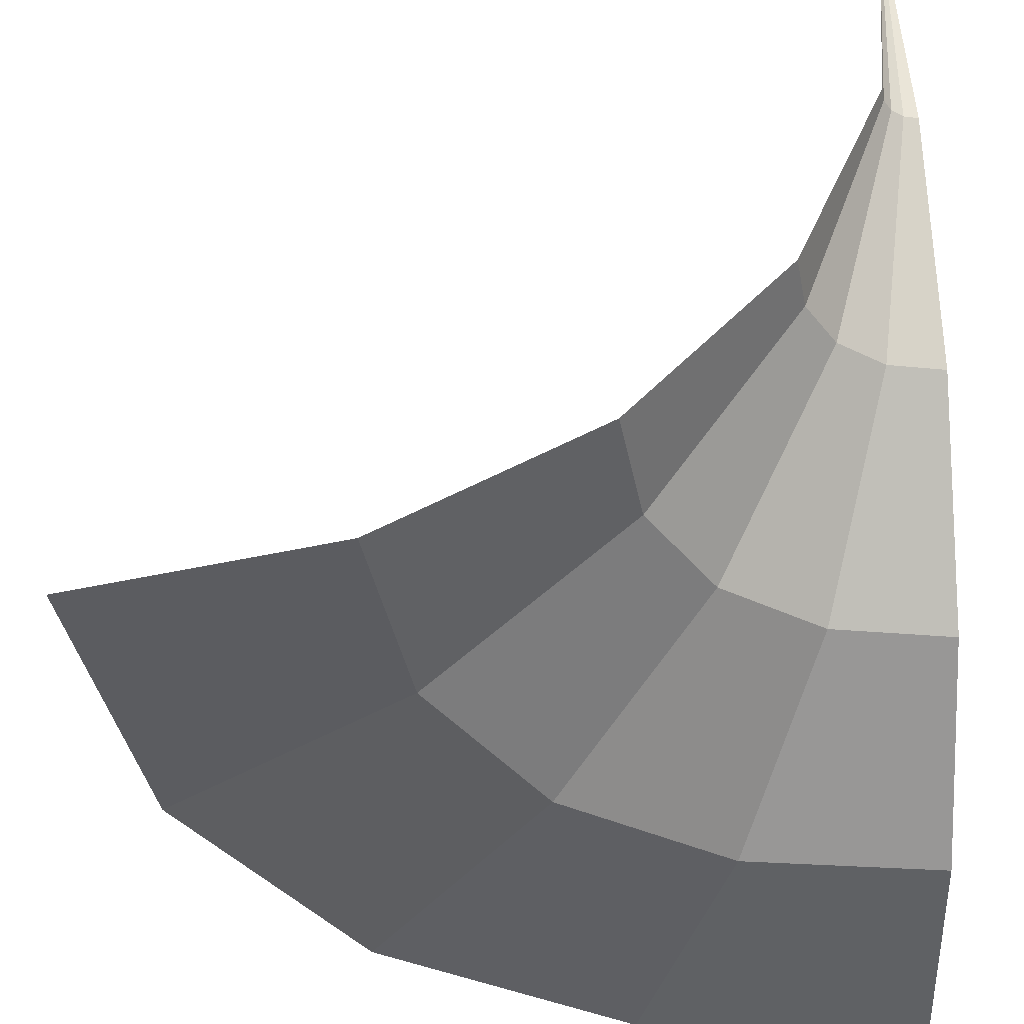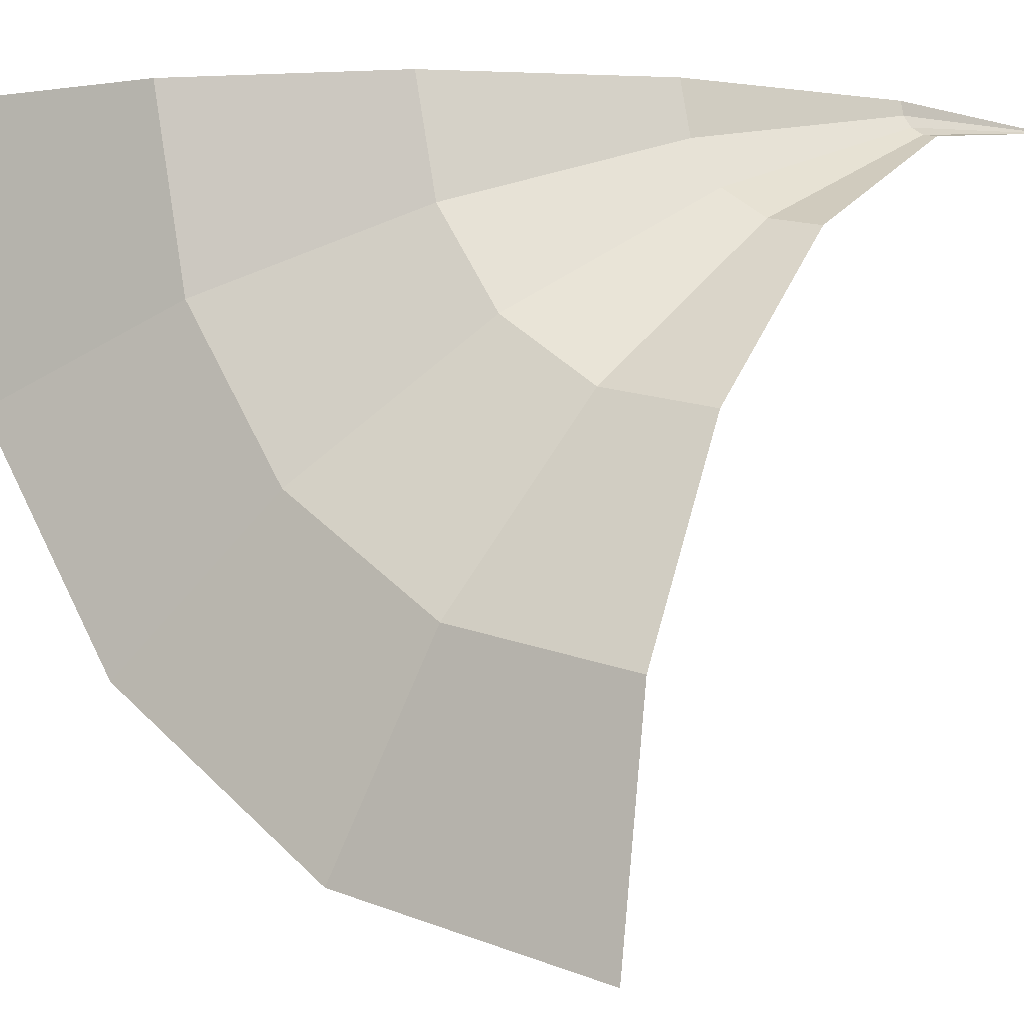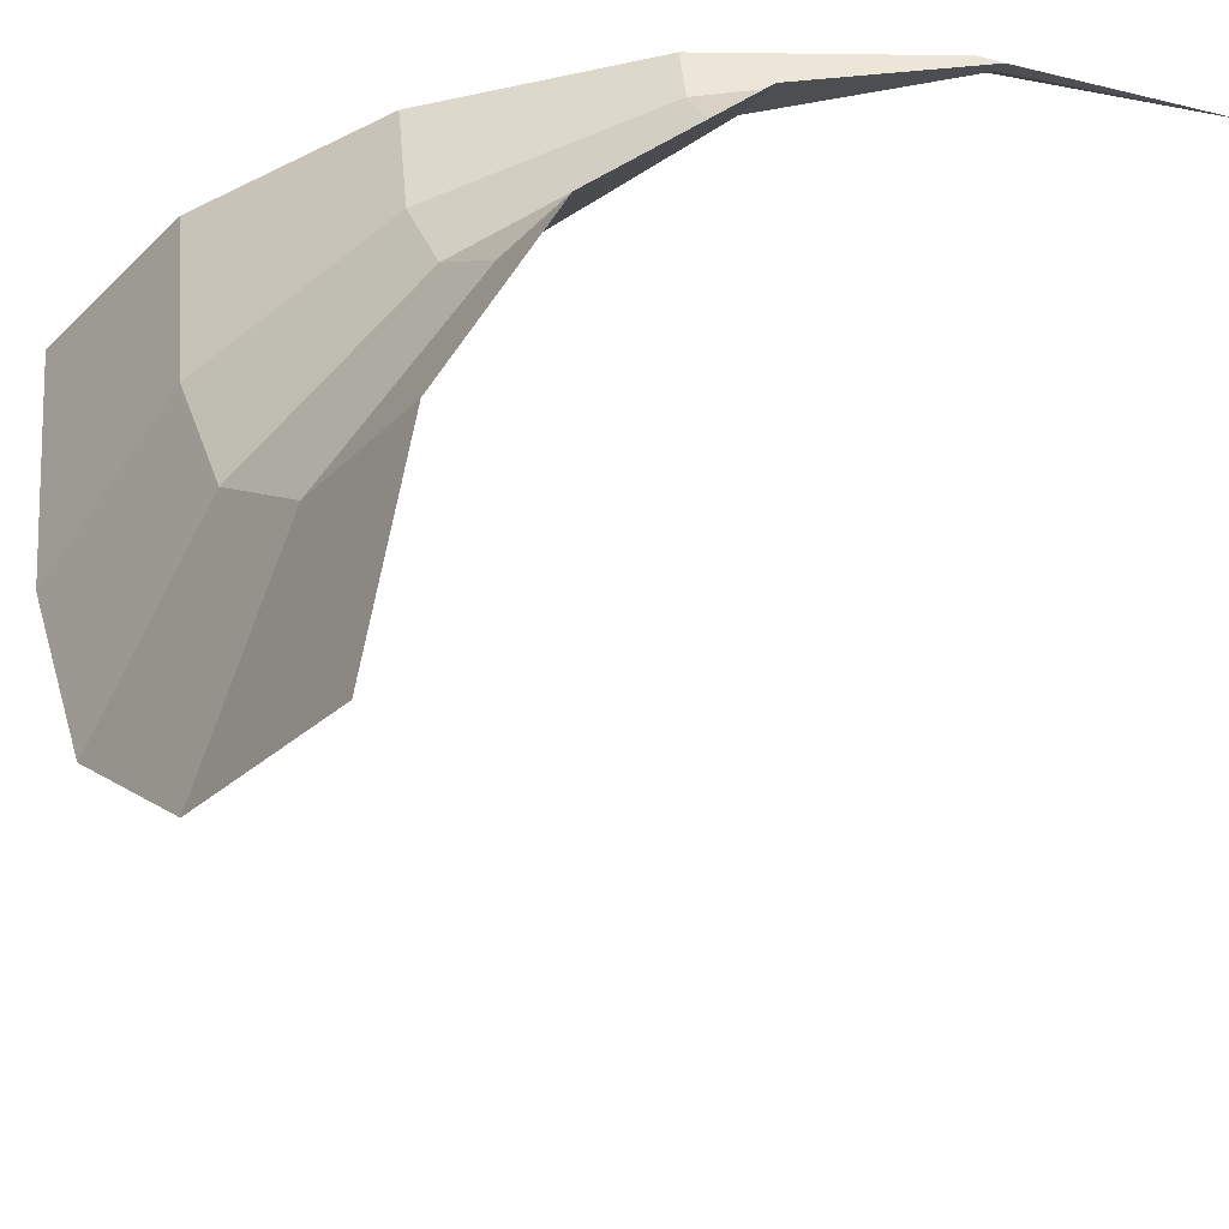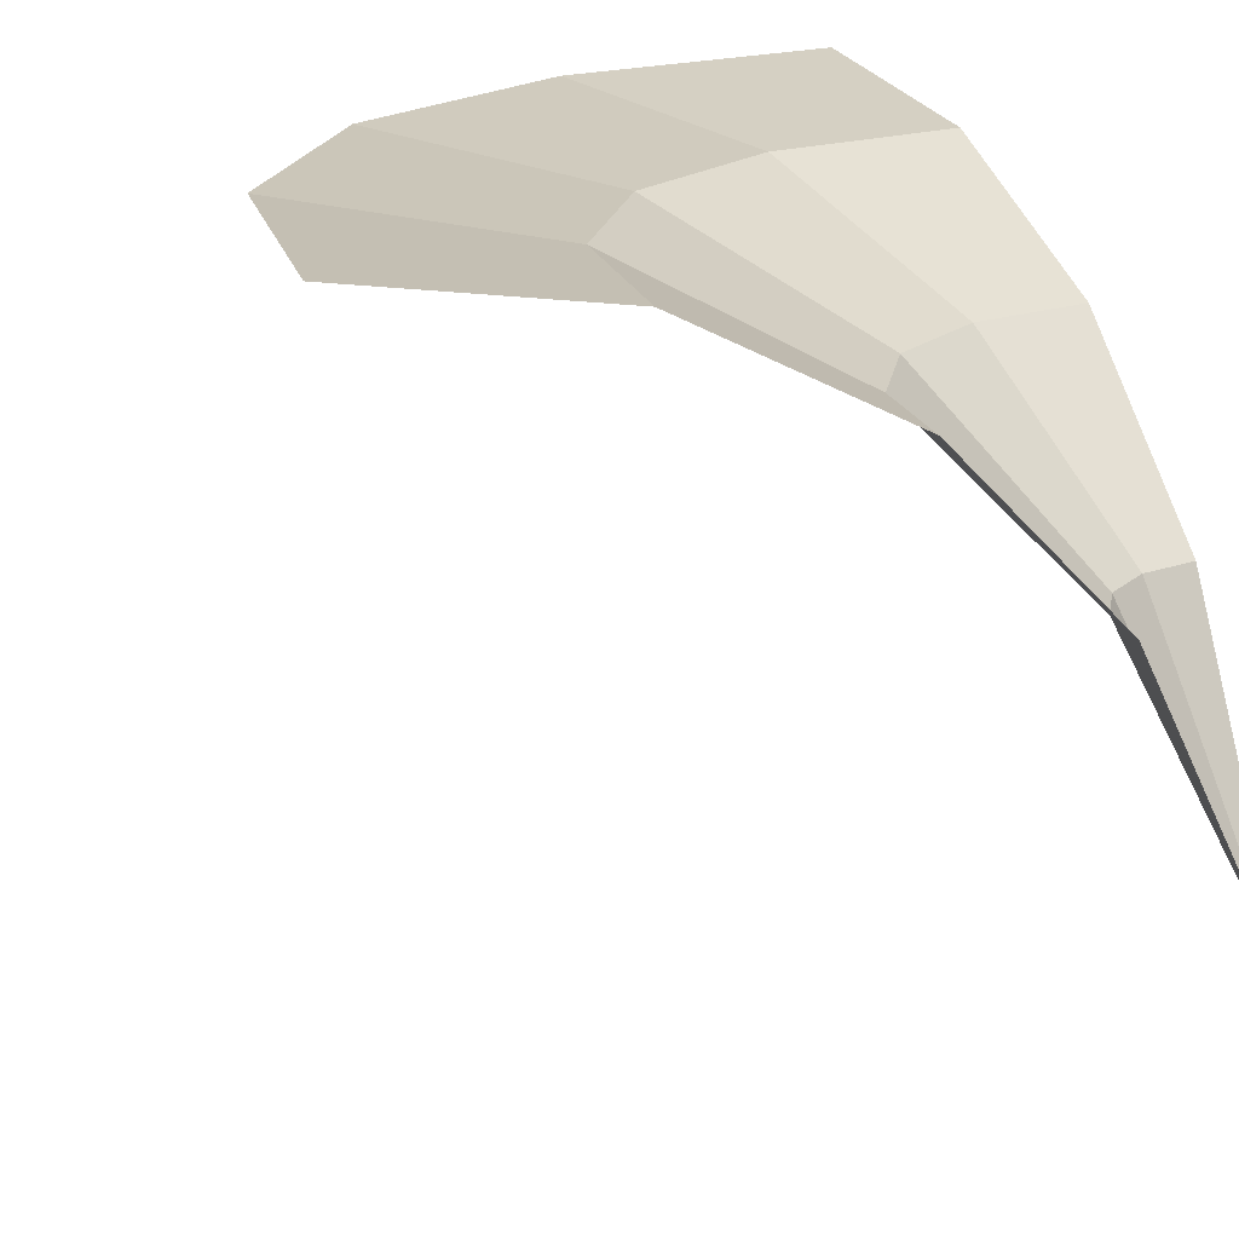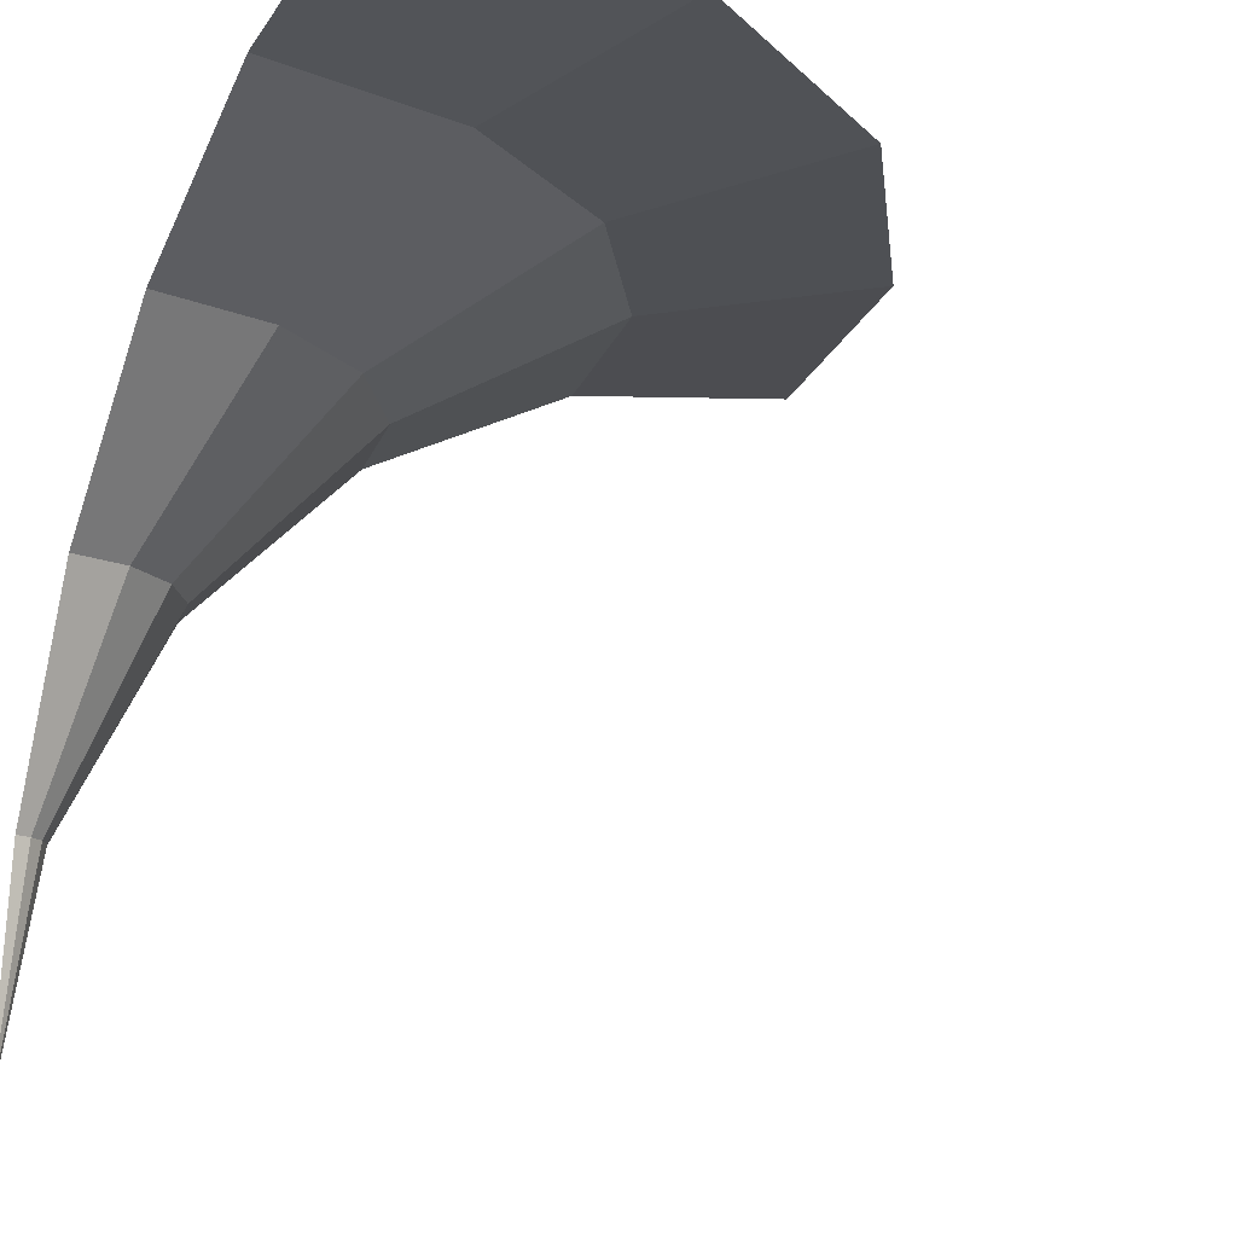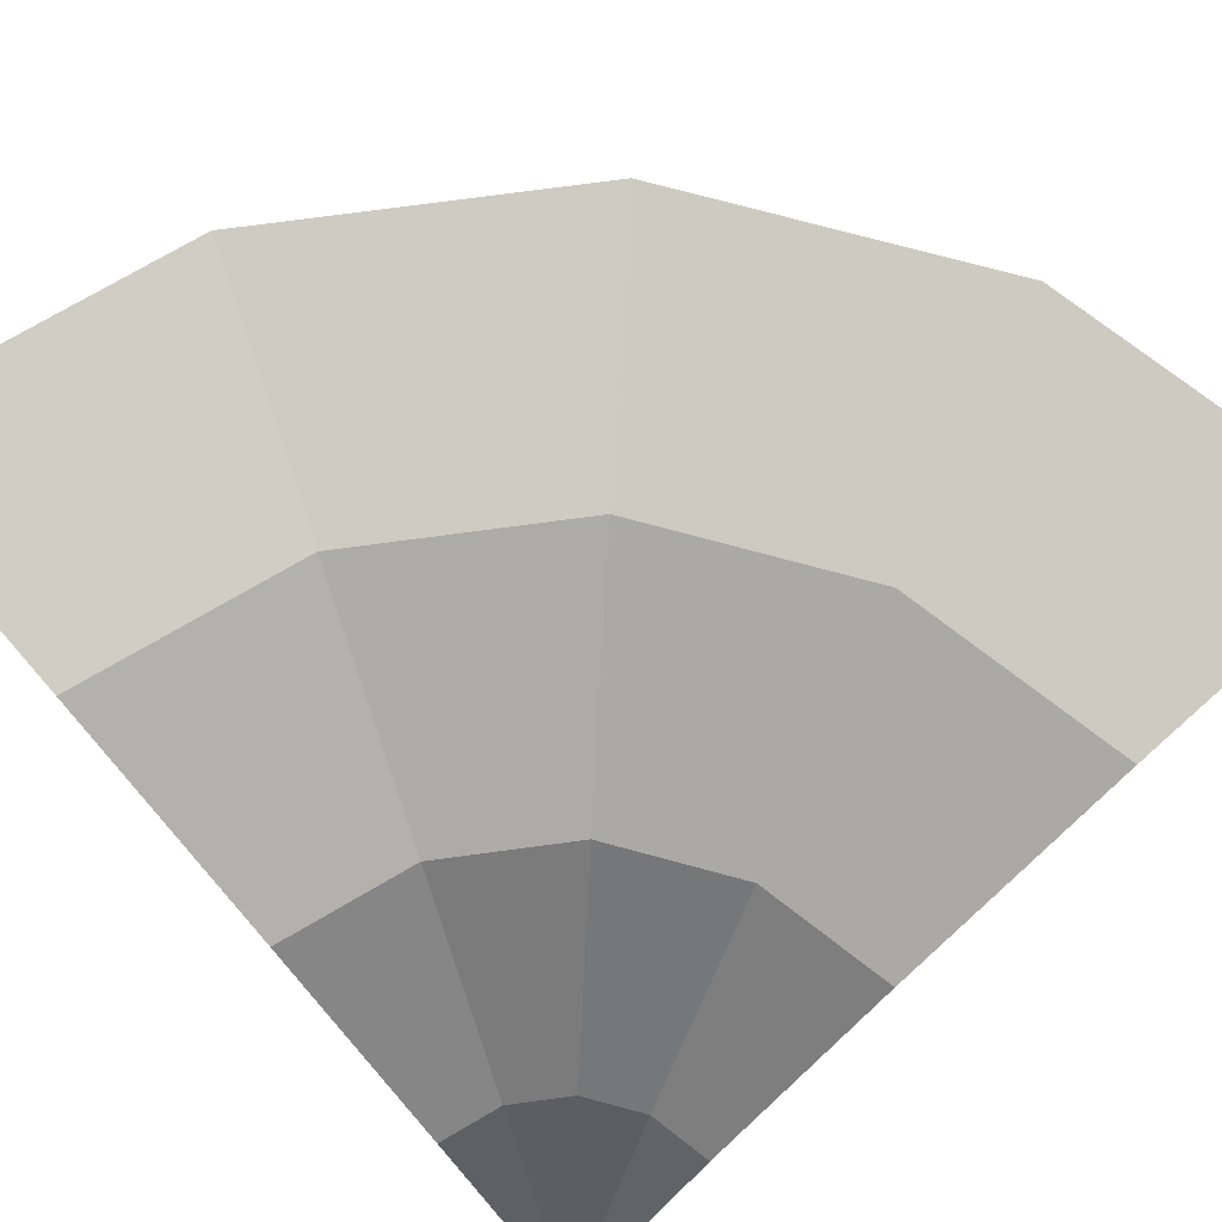
<metadata>
{"format":"obj","ext":"obj","renderer":"f3d","projection":"perspective","resolution":1024,"background":"white","views":[{"elev":49.3,"azim":175.5,"up":"+Z"},{"elev":-2.3,"azim":-143.7,"up":"+Z"},{"elev":-31.9,"azim":-118.0,"up":"+Z"},{"elev":18.1,"azim":-114.1,"up":"+Y"},{"elev":-16.9,"azim":62.9,"up":"+Y"},{"elev":76.6,"azim":-41.3,"up":"+Y"}]}
</metadata>
<code>
o object1
g object1
v 0.4239 1 0.1173
v 0.1384 0.9511 0.2356
v 0.191 0.9511 0.5
v 0.5 1 0.5
v -0.1192 0.809 0.3423
v -0.08779 0.809 0.5
v -0.3236 0.5878 0.4269
v -0.309 0.5878 0.5
v -0.4548 0.309 0.4813
v -0.4511 0.309 0.5
v -0.5 0 0.5
v -0.4654 0.309 0.4654
v -0.4813 0.309 0.4548
v -0.5 0.309 0.4511
v -0.4269 0.5878 0.3236
v -0.5 0.5878 0.309
v -0.3423 0.809 0.1192
v -0.5 0.809 0.08779
v -0.2356 0.9511 -0.1384
v -0.5 0.9511 -0.191
v -0.1173 1 -0.4239
v -0.5 1 -0.5
v -0.0114 0.9511 0.0114
v 0.2071 1 -0.2071
v -0.2085 0.809 0.2085
v -0.365 0.5878 0.365
f 4 3 1
f 3 2 1
f 3 6 2
f 6 5 2
f 6 8 5
f 8 7 5
f 8 10 7
f 10 9 7
f 10 11 9
f 11 12 9
f 11 13 12
f 11 14 13
f 14 16 15
f 14 15 13
f 16 18 17
f 16 17 15
f 18 20 19
f 18 19 17
f 20 22 21
f 20 21 19
f 19 21 24
f 19 24 23
f 17 19 23
f 17 23 25
f 15 17 25
f 15 25 26
f 13 15 26
f 13 26 12
f 12 26 7
f 12 7 9
f 26 25 5
f 26 5 7
f 25 23 2
f 25 2 5
f 23 24 1
f 23 1 2

</code>
